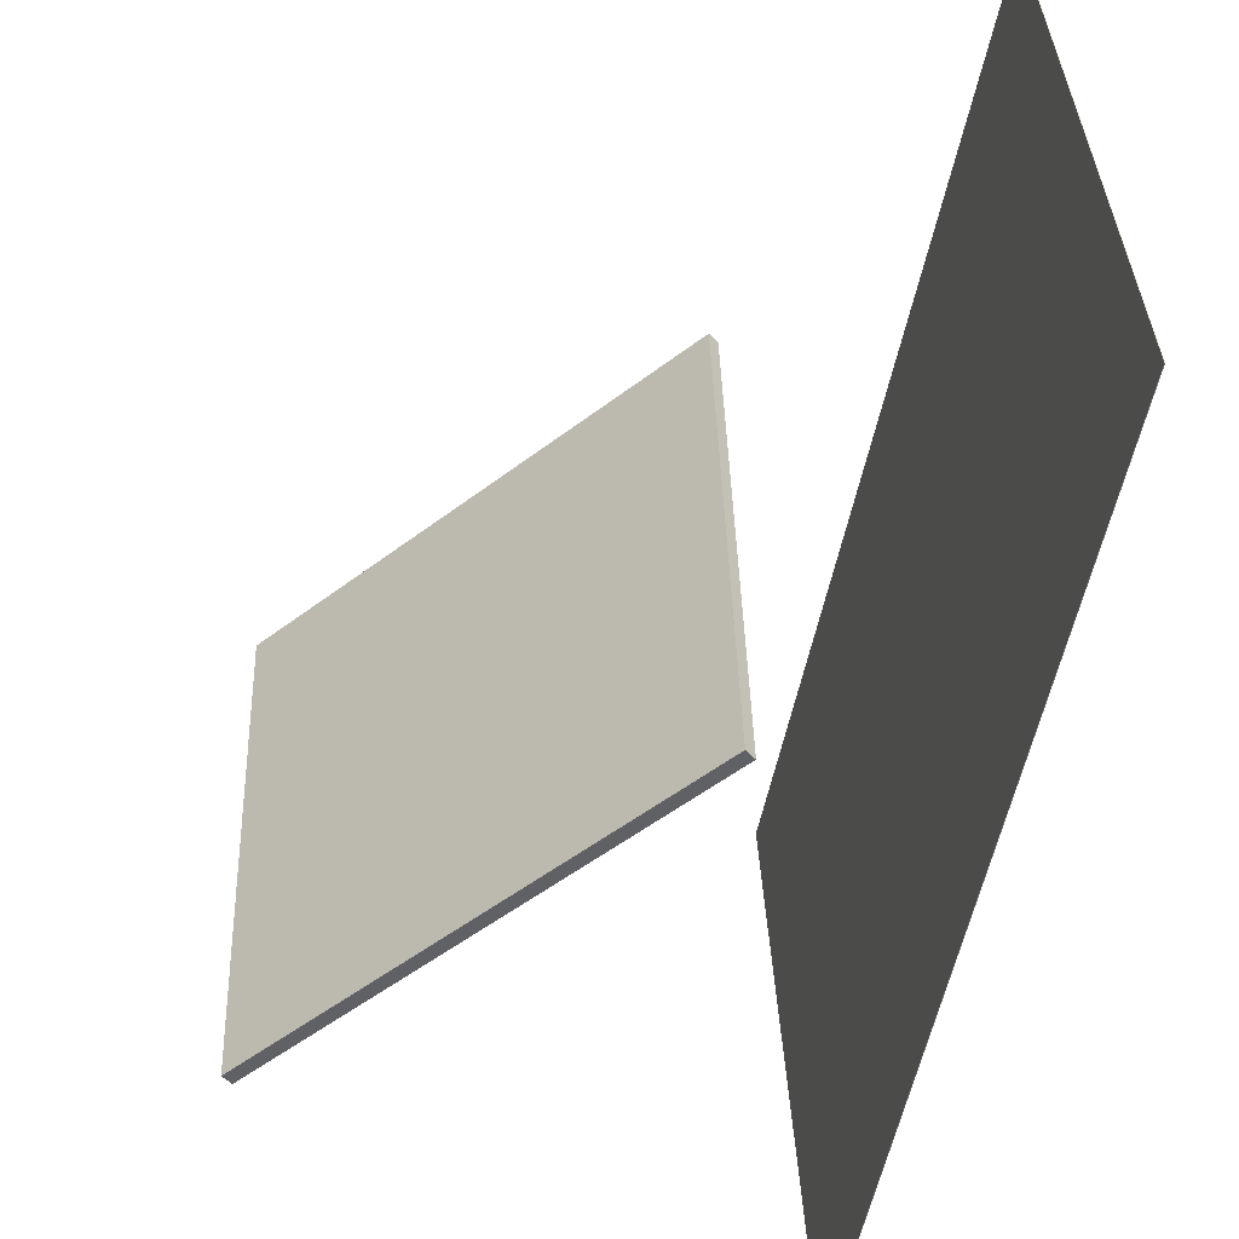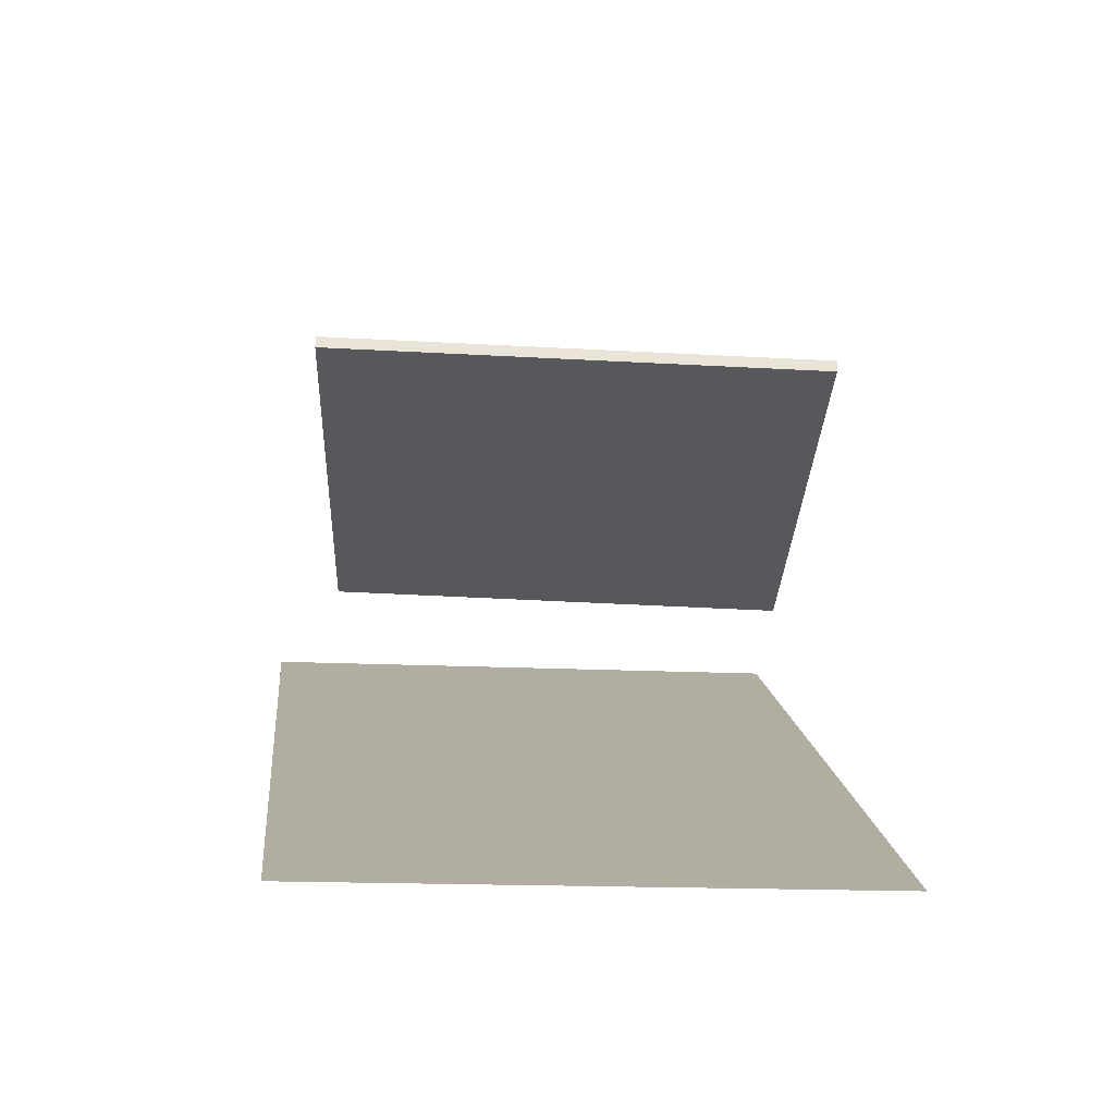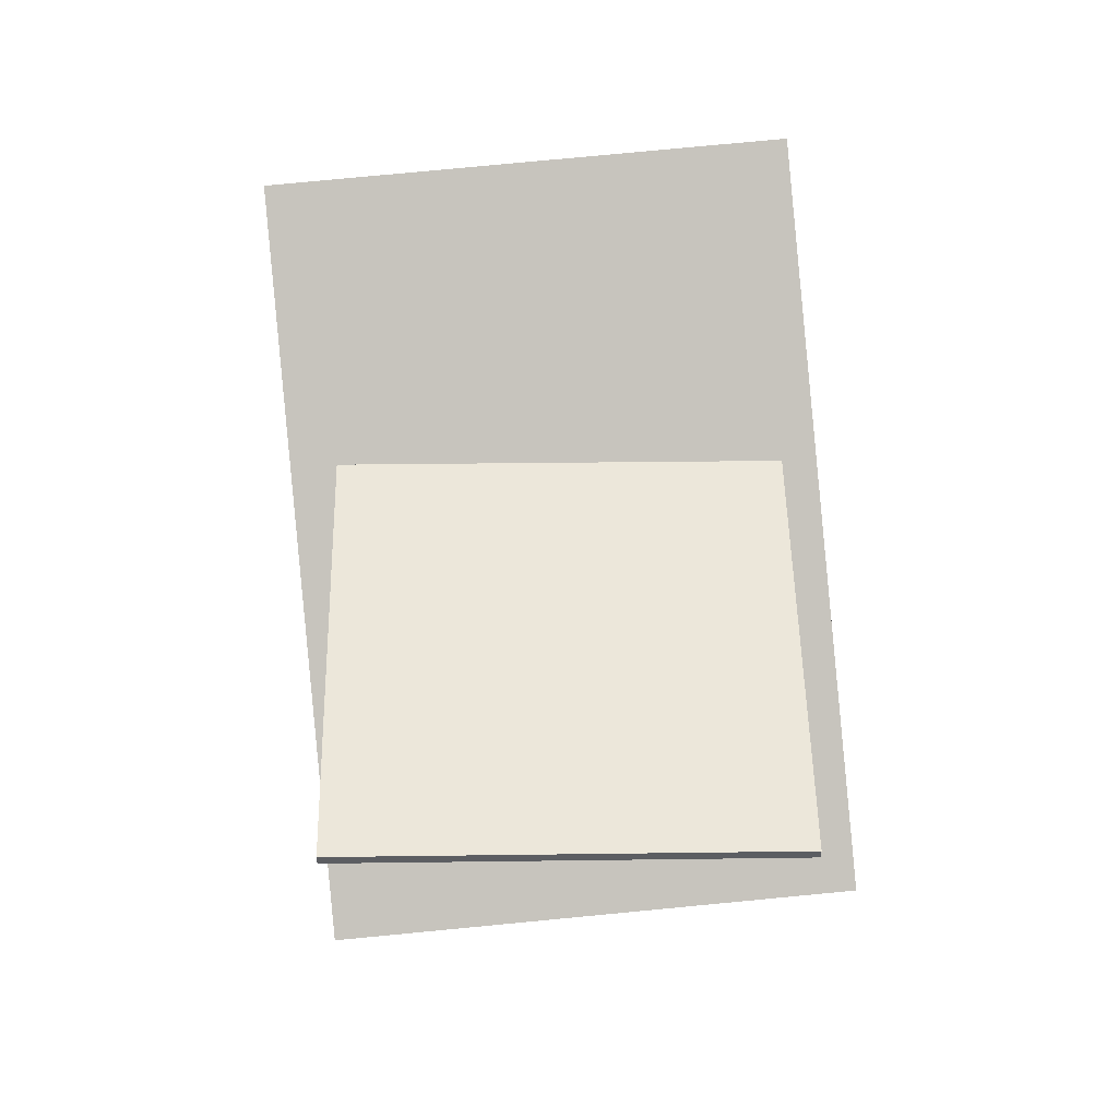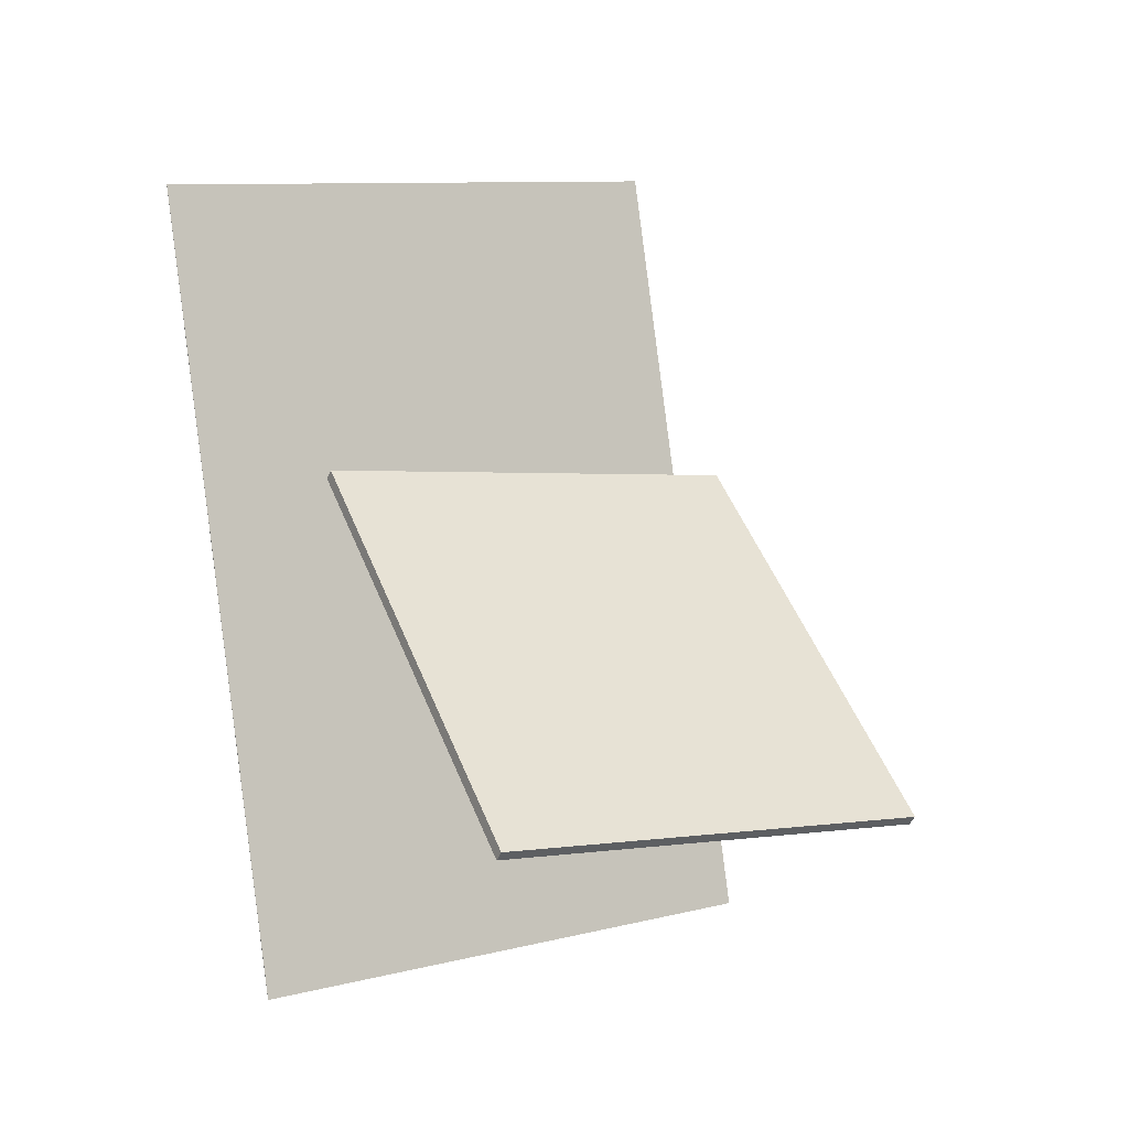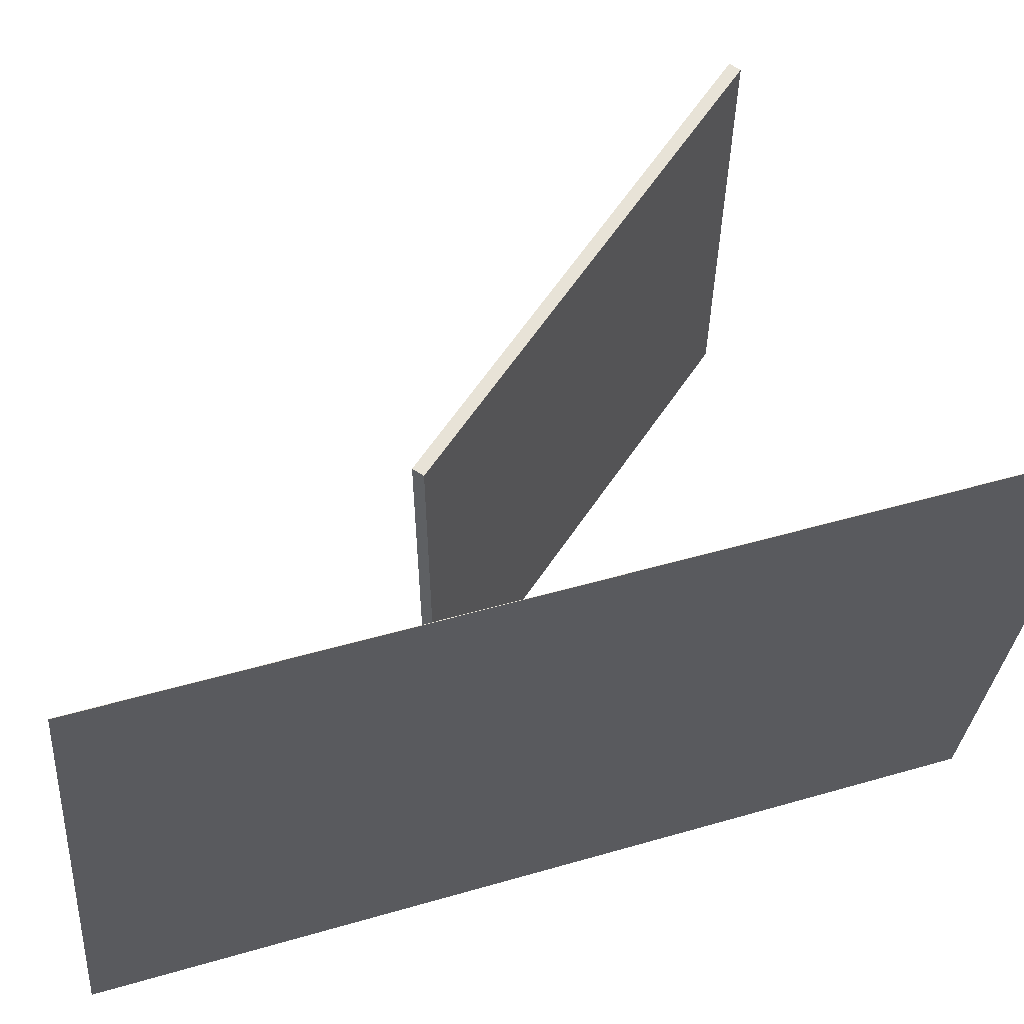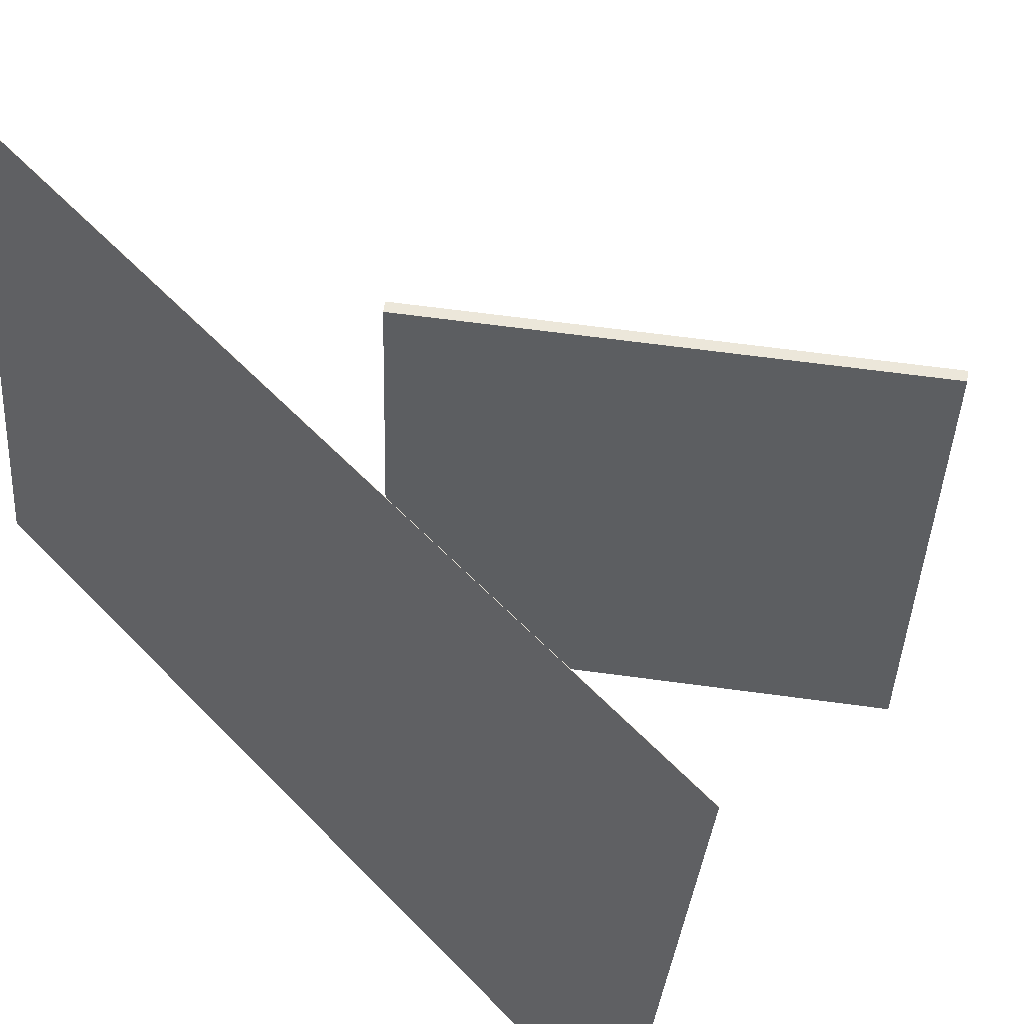
<metadata>
{"format":"obj","ext":"obj","renderer":"f3d","projection":"perspective","resolution":1024,"background":"white","views":[{"elev":-49.4,"azim":173.6,"up":"+Z"},{"elev":-74.4,"azim":88.9,"up":"+Y"},{"elev":5.8,"azim":90.6,"up":"+Y"},{"elev":0.2,"azim":59.8,"up":"+Y"},{"elev":63.9,"azim":-102.4,"up":"+Z"},{"elev":52.4,"azim":-38.5,"up":"+Z"}]}
</metadata>
<code>
v -0.1587 -0.3088 -0.3478
v -0.1373 -0.3614 0.2294
v -0.1591 -0.3089 -0.3478
v -0.1377 -0.3615 0.2294
v -0.2363 0.5204 -0.2694
v -0.2148 0.4678 0.3078
v -0.2367 0.5204 -0.2694
v -0.2152 0.4678 0.3079
f 1.0 7.0 5.0
f 1.0 3.0 7.0
f 1.0 4.0 3.0
f 1.0 2.0 4.0
f 3.0 8.0 7.0
f 3.0 4.0 8.0
f 5.0 7.0 8.0
f 5.0 8.0 6.0
f 1.0 5.0 6.0
f 1.0 6.0 2.0
f 2.0 6.0 8.0
f 2.0 8.0 4.0
v 0.2756 -0.1709 -0.2627
v 0.2892 -0.1745 0.1984
v -0.04855 0.1673 -0.2505
v -0.03497 0.1636 0.2106
v 0.2838 -0.163 -0.2629
v 0.2973 -0.1667 0.1982
v -0.04038 0.1751 -0.2507
v -0.0268 0.1715 0.2104
f 9.0 15.0 13.0
f 9.0 11.0 15.0
f 9.0 12.0 11.0
f 9.0 10.0 12.0
f 11.0 16.0 15.0
f 11.0 12.0 16.0
f 13.0 15.0 16.0
f 13.0 16.0 14.0
f 9.0 13.0 14.0
f 9.0 14.0 10.0
f 10.0 14.0 16.0
f 10.0 16.0 12.0

</code>
